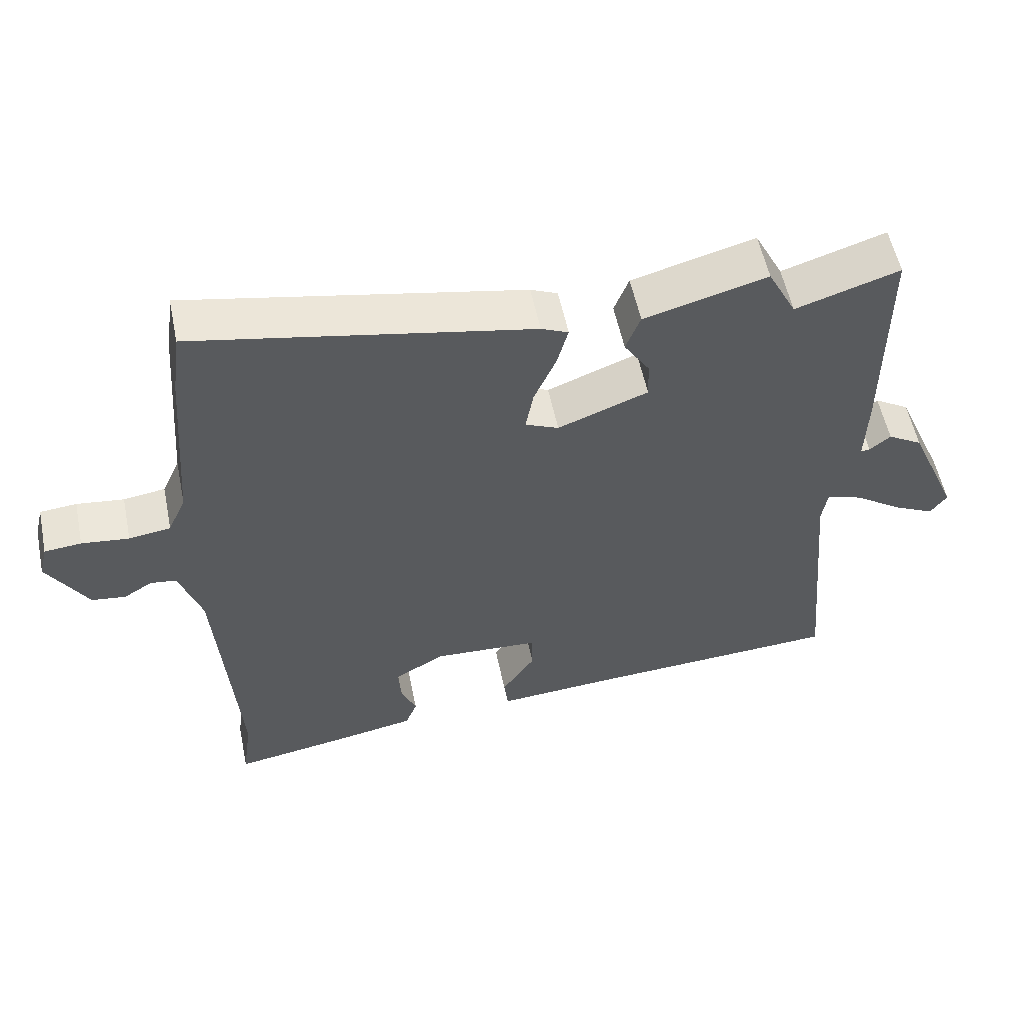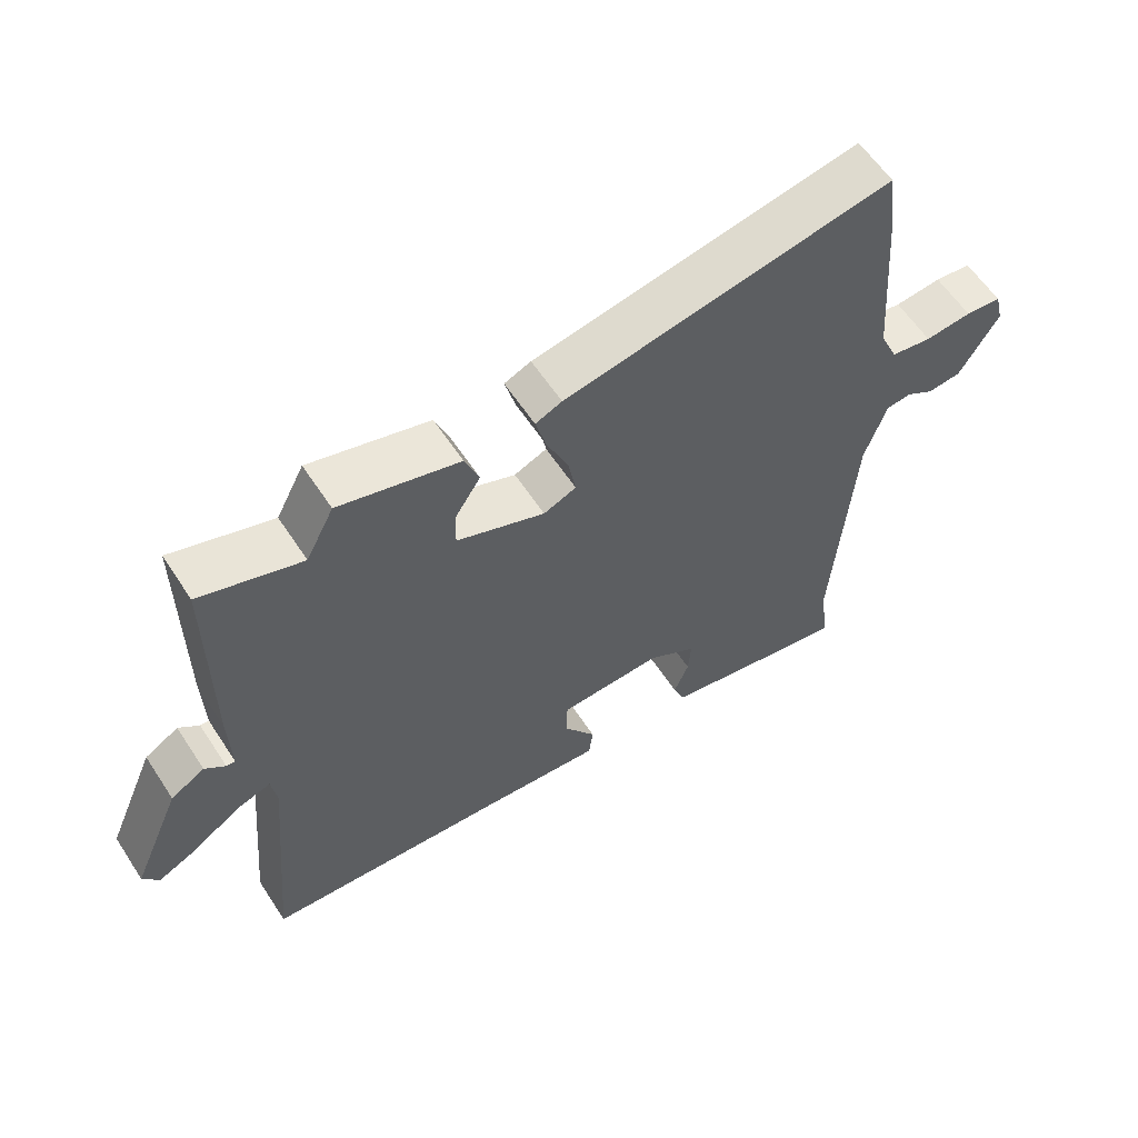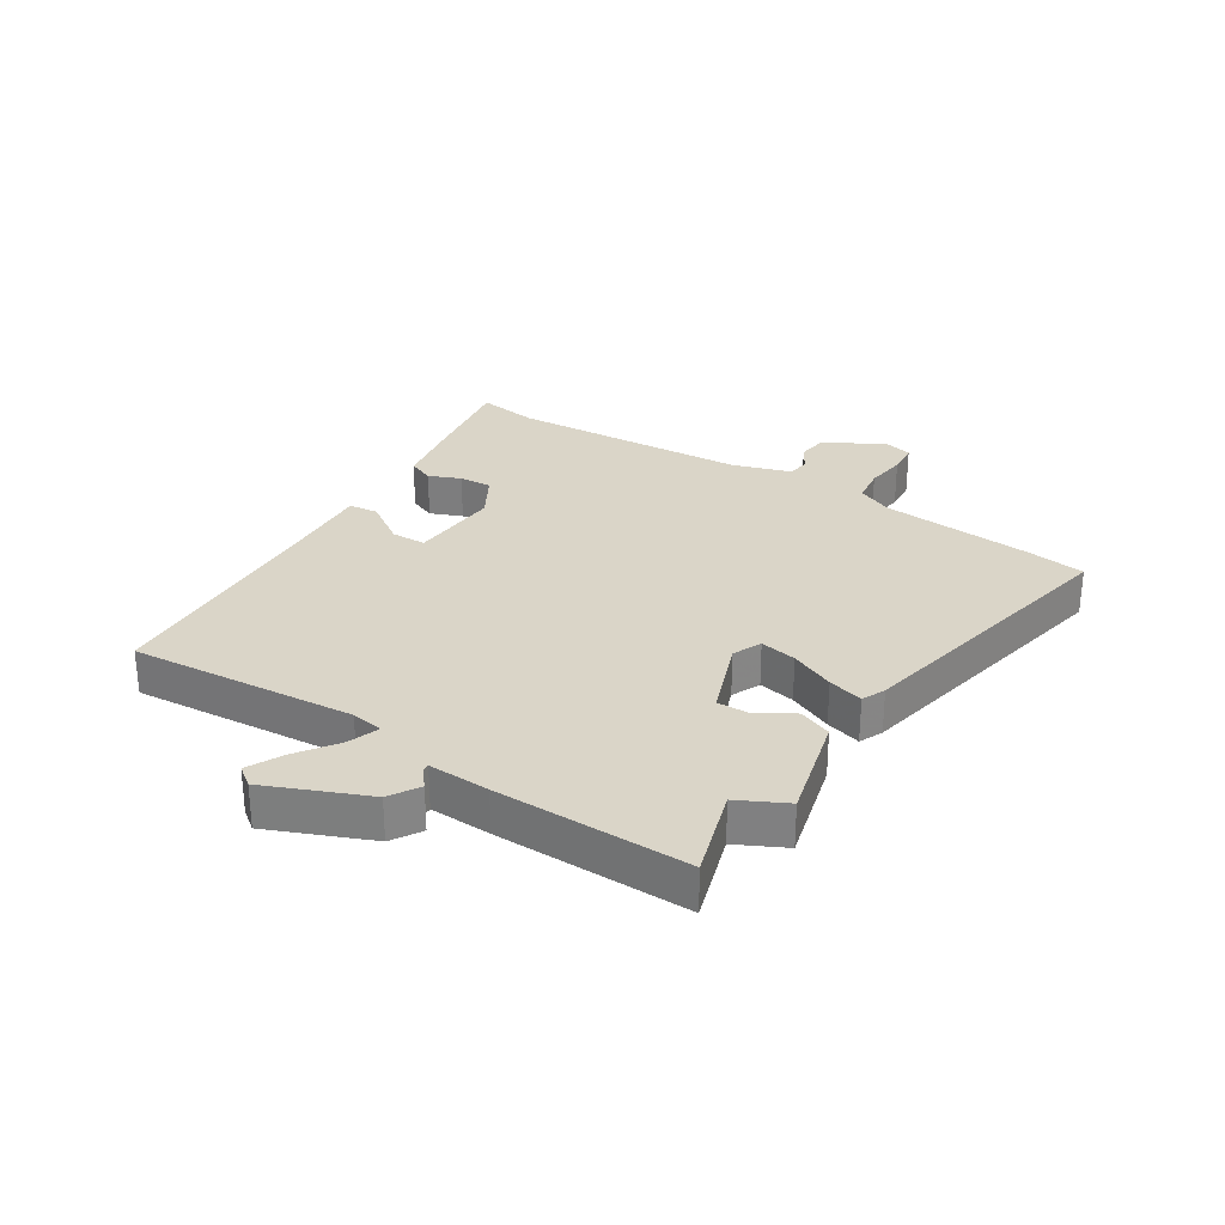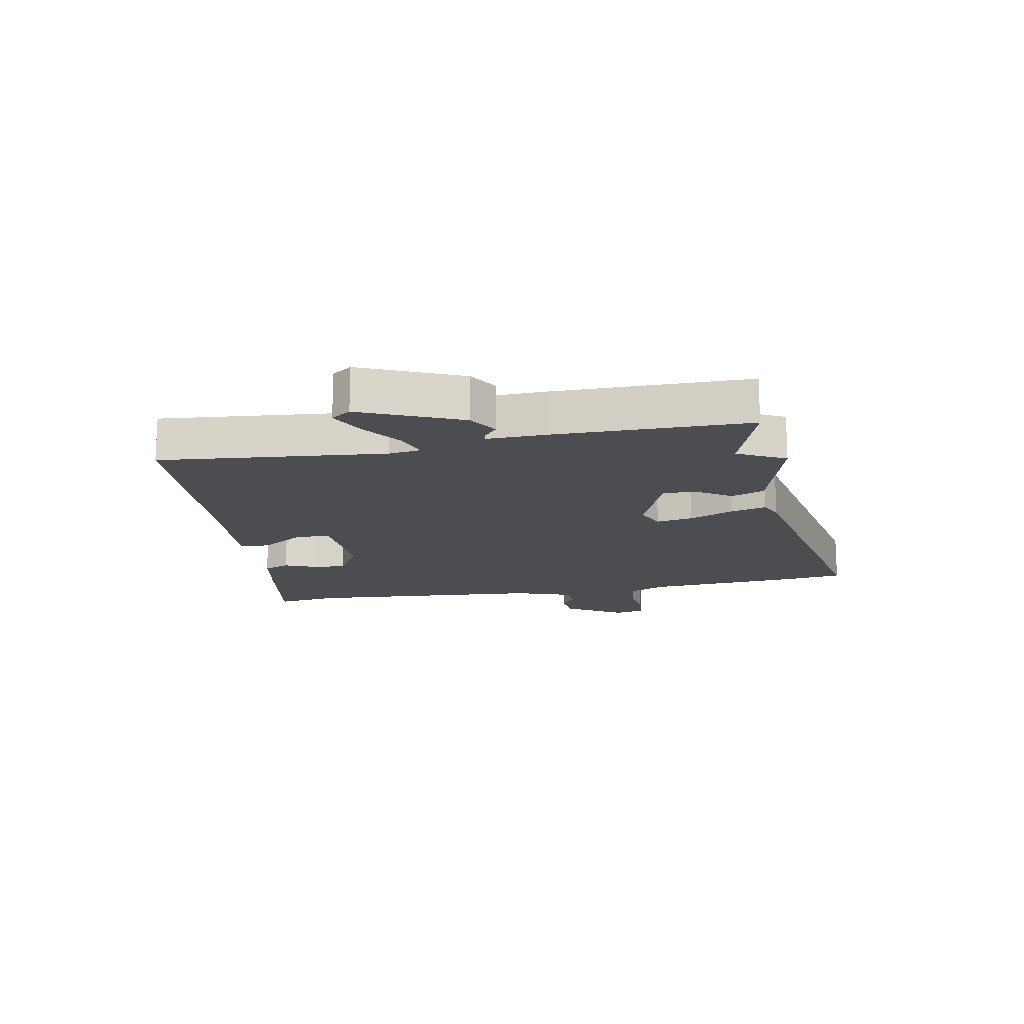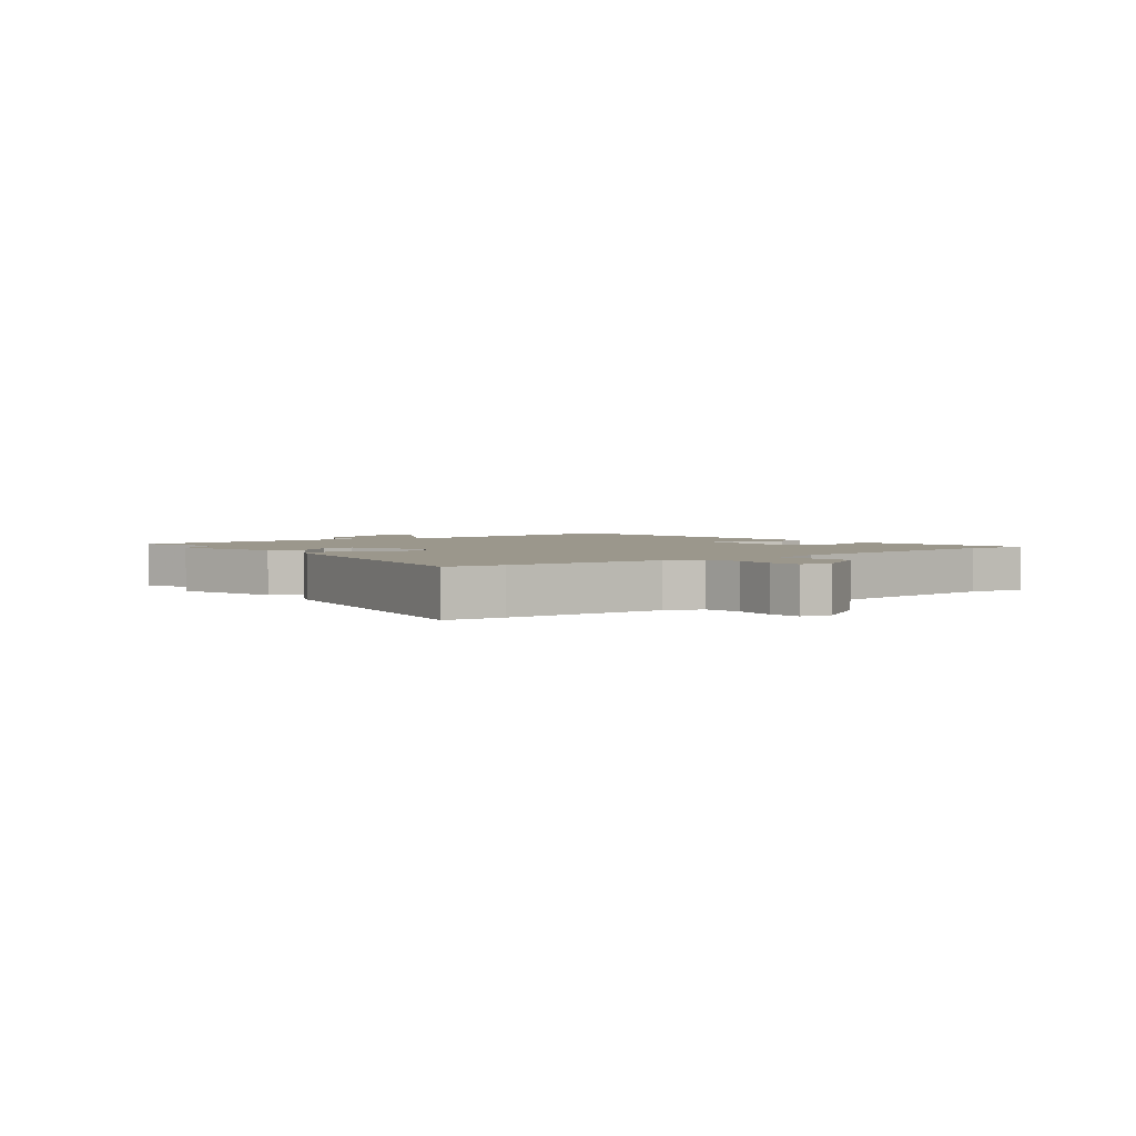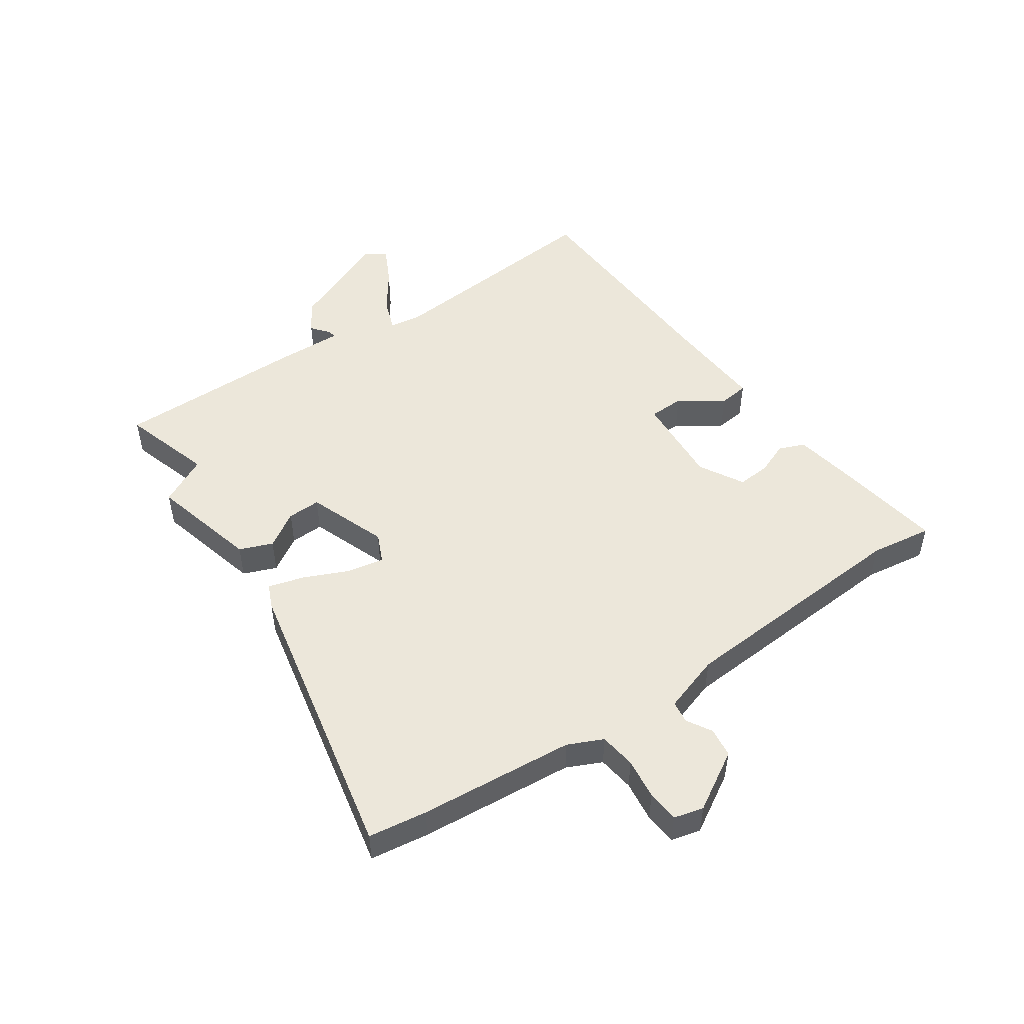
<metadata>
{"format":"obj","ext":"obj","renderer":"f3d","projection":"perspective","resolution":1024,"background":"white","views":[{"elev":55.6,"azim":168.4,"up":"+Z"},{"elev":59.5,"azim":-33.0,"up":"+Z"},{"elev":29.1,"azim":-57.0,"up":"+Y"},{"elev":-15.8,"azim":-79.5,"up":"+Y"},{"elev":2.7,"azim":51.4,"up":"+Y"},{"elev":50.4,"azim":56.2,"up":"+Y"}]}
</metadata>
<code>
v -0.502 0.07 0.501
v -0.353 0.07 0.453
v -0.312 0.07 0.533
v -0.135 0.07 0.485
v -0.114 0.07 0.43
v -0.151 0.07 0.372
v -0.153 0.07 0.317
v -0.023 0.07 0.267
v 0.025 0.07 0.288
v 0.014 0.07 0.349
v -0.018 0.07 0.423
v -0.034 0.07 0.482
v 0.005 0.07 0.499
v 0.487 0.07 0.593
v 0.5 0.07 0.496
v 0.52 0.07 0.238
v 0.546 0.07 0.18
v 0.606 0.07 0.171
v 0.674 0.07 0.179
v 0.727 0.07 0.174
v 0.739 0.07 0.125
v 0.681 0.07 0.029
v 0.632 0.07 0.023
v 0.591 0.07 0.048
v 0.554 0.07 0.043
v 0.522 0.07 -0.052
v 0.493 0.07 -0.448
v 0.507 0.07 -0.55
v 0.338 0.07 -0.521
v 0.227 0.07 -0.5
v 0.21 0.07 -0.457
v 0.232 0.07 -0.404
v 0.236 0.07 -0.35
v 0.164 0.07 -0.308
v 0.012 0.07 -0.316
v 0.01 0.07 -0.374
v 0.058 0.07 -0.446
v 0.052 0.07 -0.495
v -0.111 0.07 -0.483
v -0.487 0.07 -0.461
v -0.453 0.07 -0.085
v -0.461 0.07 -0.032
v -0.513 0.07 -0.05
v -0.581 0.07 -0.097
v -0.64 0.07 -0.126
v -0.664 0.07 -0.093
v -0.592 0.07 0.074
v -0.542 0.07 0.104
v -0.512 0.07 0.079
v -0.499 0.07 0.078
v -0.502 0.07 0.18
v -0.502 0 0.501
v -0.353 0 0.453
v -0.312 0 0.533
v -0.135 0 0.485
v -0.114 0 0.43
v -0.151 0 0.372
v -0.153 0 0.317
v -0.023 0 0.267
v 0.025 0 0.288
v 0.014 0 0.349
v -0.018 0 0.423
v -0.034 0 0.482
v 0.005 0 0.499
v 0.487 0 0.593
v 0.5 0 0.496
v 0.52 0 0.238
v 0.546 0 0.18
v 0.606 0 0.171
v 0.674 0 0.179
v 0.727 0 0.174
v 0.739 0 0.125
v 0.681 0 0.029
v 0.632 0 0.023
v 0.591 0 0.048
v 0.554 0 0.043
v 0.522 0 -0.052
v 0.493 0 -0.448
v 0.507 0 -0.55
v 0.338 0 -0.521
v 0.227 0 -0.5
v 0.21 0 -0.457
v 0.232 0 -0.404
v 0.236 0 -0.35
v 0.164 0 -0.308
v 0.012 0 -0.316
v 0.01 0 -0.374
v 0.058 0 -0.446
v 0.052 0 -0.495
v -0.111 0 -0.483
v -0.487 0 -0.461
v -0.453 0 -0.085
v -0.461 0 -0.032
v -0.513 0 -0.05
v -0.581 0 -0.097
v -0.64 0 -0.126
v -0.664 0 -0.093
v -0.592 0 0.074
v -0.542 0 0.104
v -0.512 0 0.079
v -0.499 0 0.078
v -0.502 0 0.18
f 50 51 1 2
f 47 48 49
f 46 47 49
f 45 46 49
f 44 45 49
f 43 44 49
f 42 43 49 50
f 39 40 41
f 39 41 42
f 38 39 42
f 37 38 42
f 36 37 42
f 50 2 3
f 42 50 3
f 36 42 3
f 35 36 3
f 30 31 32
f 29 30 32
f 28 29 32
f 27 28 32
f 26 27 32 33
f 25 26 33 34
f 22 23 24
f 21 22 24
f 20 21 24
f 19 20 24
f 18 19 24
f 17 18 24 25
f 25 34 35
f 17 25 35
f 16 17 35
f 14 15 16
f 13 14 16
f 12 13 16
f 11 12 16
f 10 11 16
f 3 4 5 6
f 3 6 7
f 35 3 7
f 9 10 16
f 8 9 16 35
f 7 8 35
f 53 52 102 101
f 100 99 98
f 100 98 97
f 100 97 96
f 100 96 95
f 100 95 94
f 101 100 94 93
f 92 91 90
f 93 92 90
f 93 90 89
f 93 89 88
f 93 88 87
f 54 53 101
f 54 101 93
f 54 93 87
f 54 87 86
f 83 82 81
f 83 81 80
f 83 80 79
f 83 79 78
f 84 83 78 77
f 85 84 77 76
f 75 74 73
f 75 73 72
f 75 72 71
f 75 71 70
f 75 70 69
f 76 75 69 68
f 86 85 76
f 86 76 68
f 86 68 67
f 67 66 65
f 67 65 64
f 67 64 63
f 67 63 62
f 67 62 61
f 57 56 55 54
f 58 57 54
f 58 54 86
f 67 61 60
f 86 67 60 59
f 86 59 58
f 1 52 53 2
f 2 53 54 3
f 3 54 55 4
f 4 55 56 5
f 5 56 57 6
f 6 57 58 7
f 7 58 59 8
f 8 59 60 9
f 9 60 61 10
f 10 61 62 11
f 11 62 63 12
f 12 63 64 13
f 13 64 65 14
f 14 65 66 15
f 15 66 67 16
f 16 67 68 17
f 17 68 69 18
f 18 69 70 19
f 19 70 71 20
f 20 71 72 21
f 21 72 73 22
f 22 73 74 23
f 23 74 75 24
f 24 75 76 25
f 25 76 77 26
f 26 77 78 27
f 27 78 79 28
f 28 79 80 29
f 29 80 81 30
f 30 81 82 31
f 31 82 83 32
f 32 83 84 33
f 33 84 85 34
f 34 85 86 35
f 35 86 87 36
f 36 87 88 37
f 37 88 89 38
f 38 89 90 39
f 39 90 91 40
f 40 91 92 41
f 41 92 93 42
f 42 93 94 43
f 43 94 95 44
f 44 95 96 45
f 45 96 97 46
f 46 97 98 47
f 47 98 99 48
f 48 99 100 49
f 49 100 101 50
f 50 101 102 51
f 51 102 52 1

</code>
